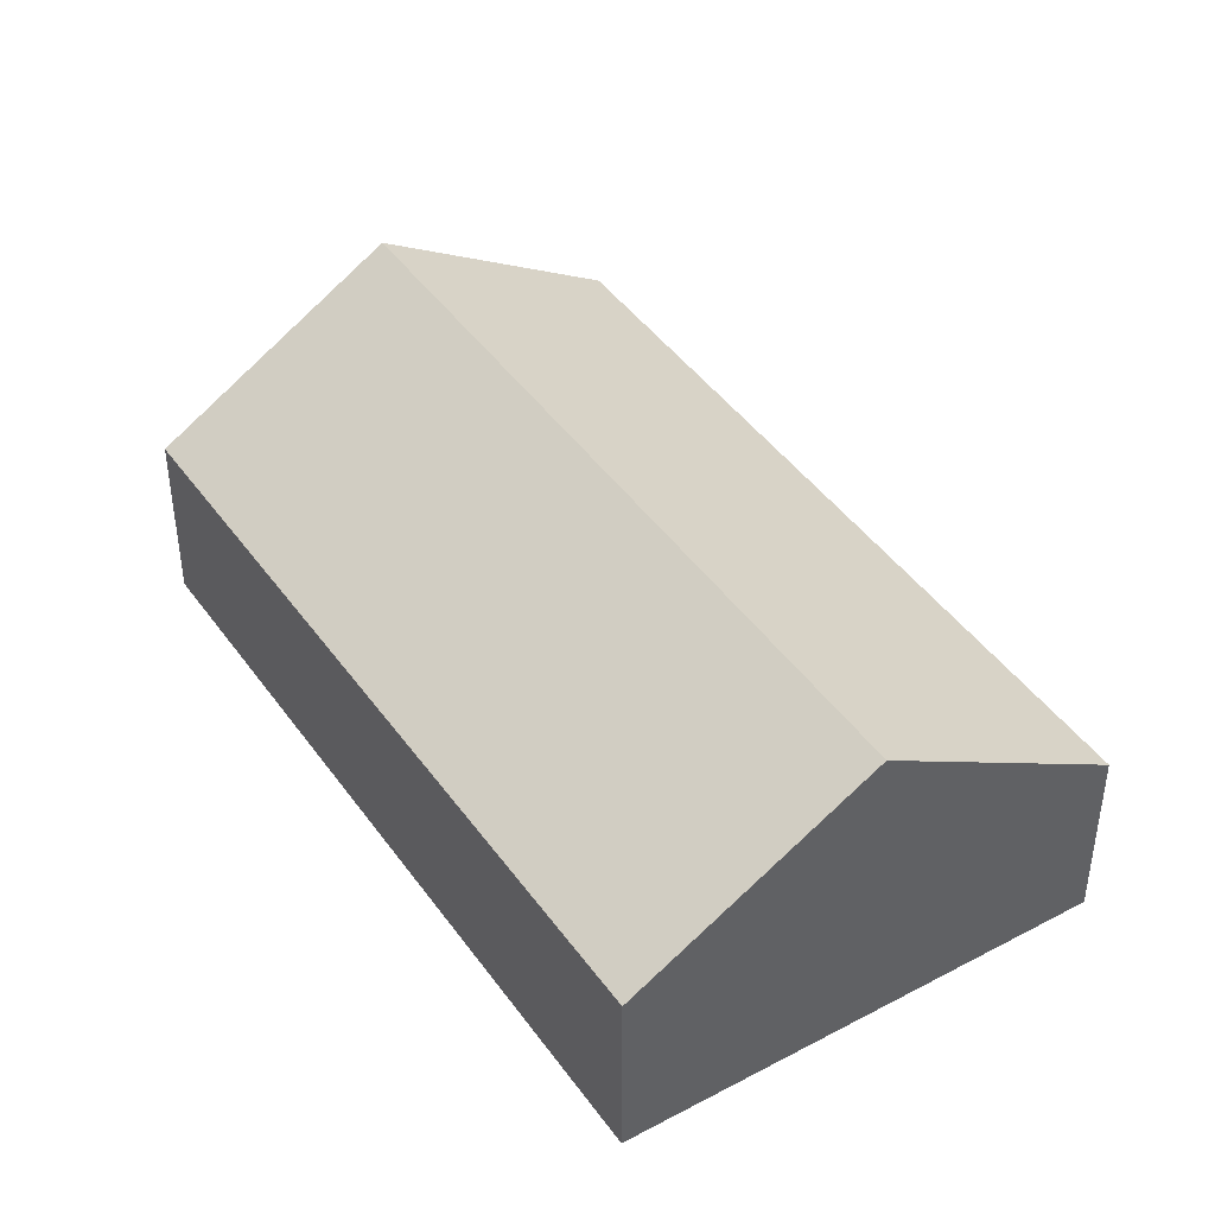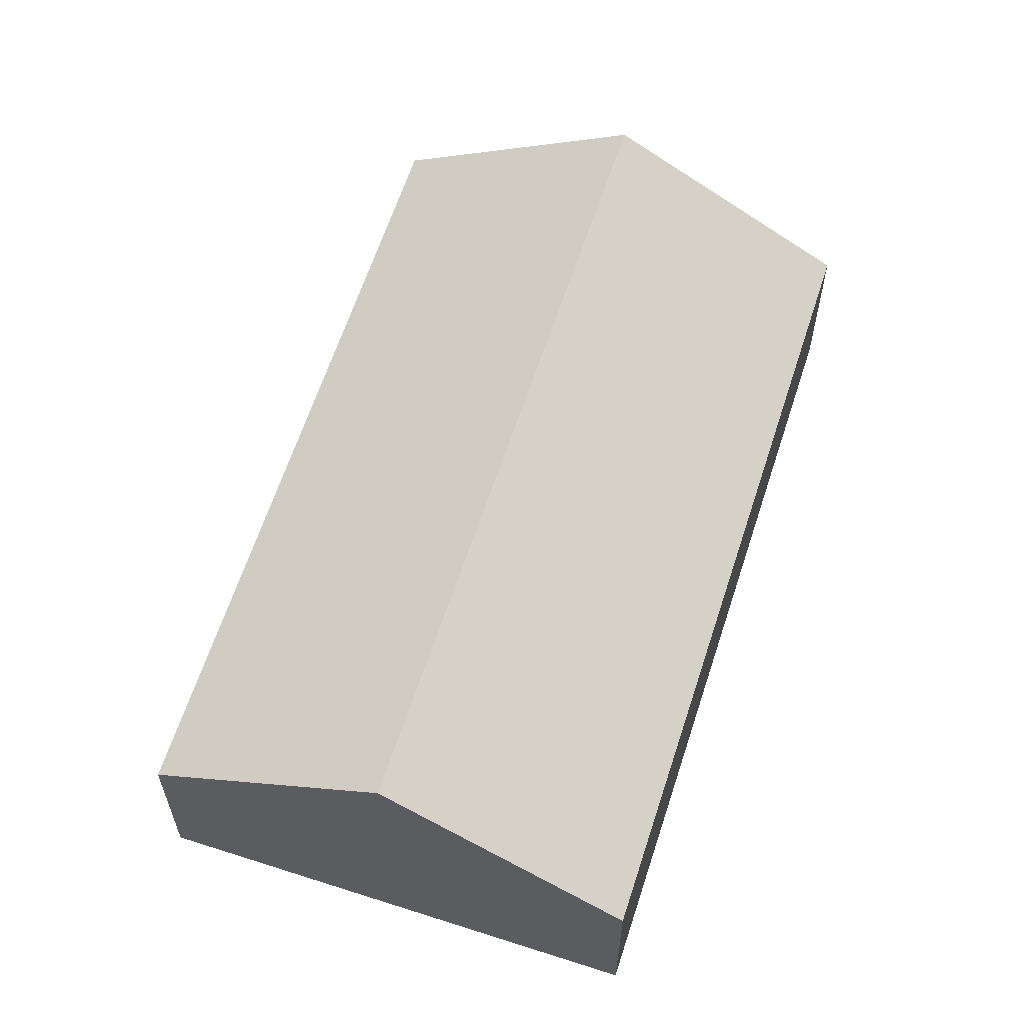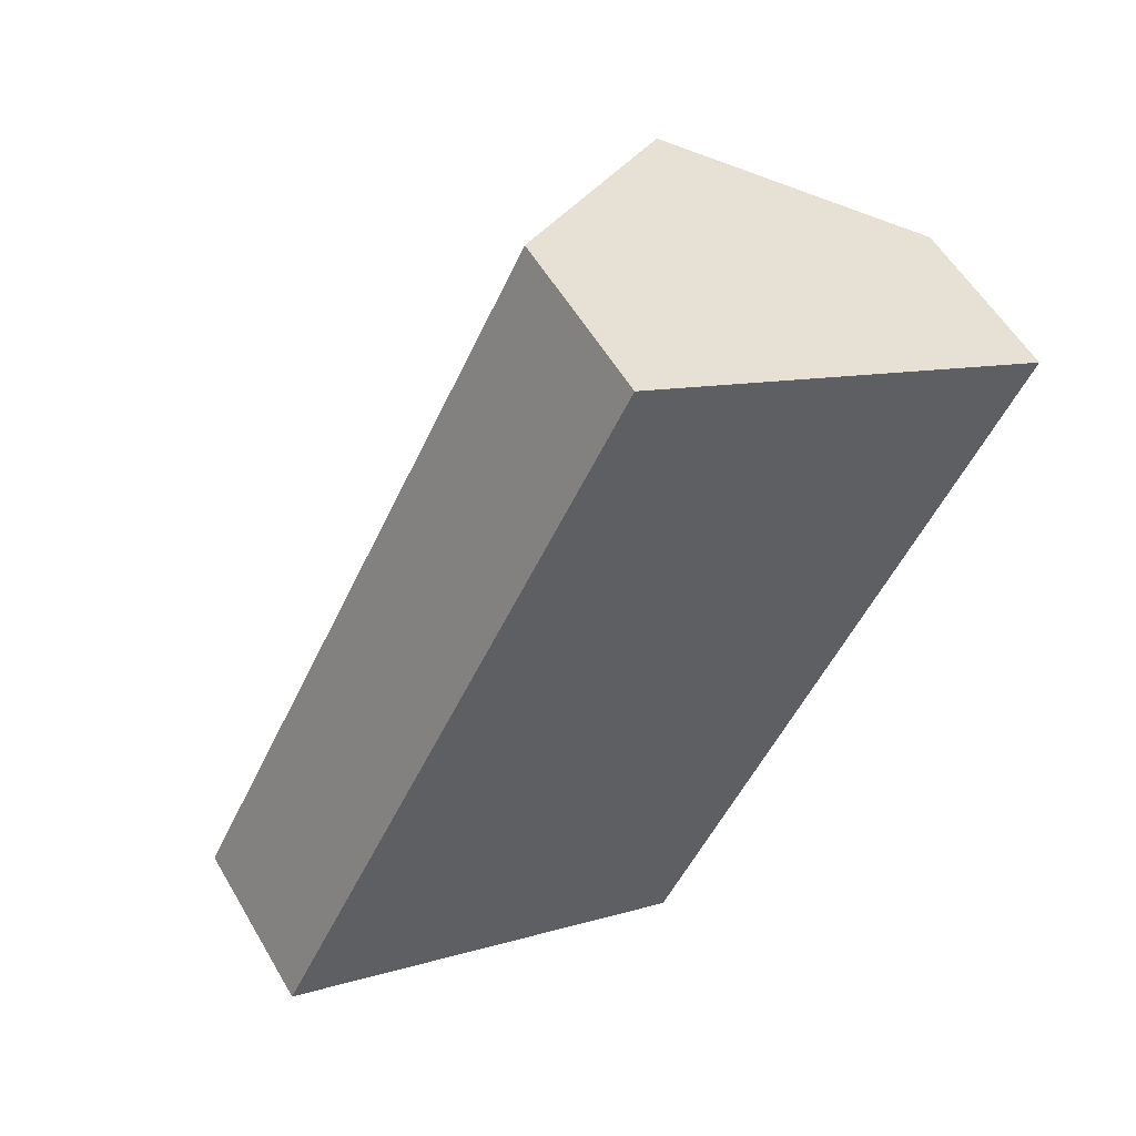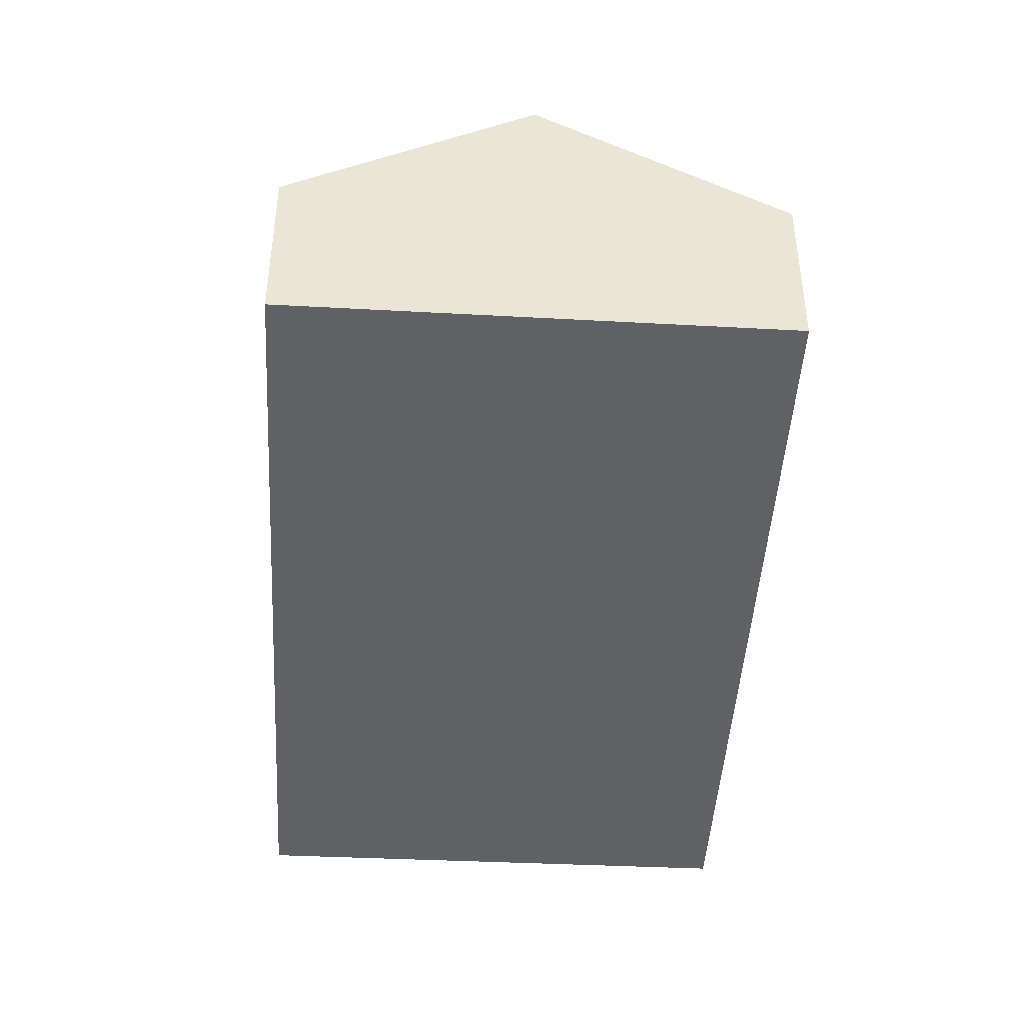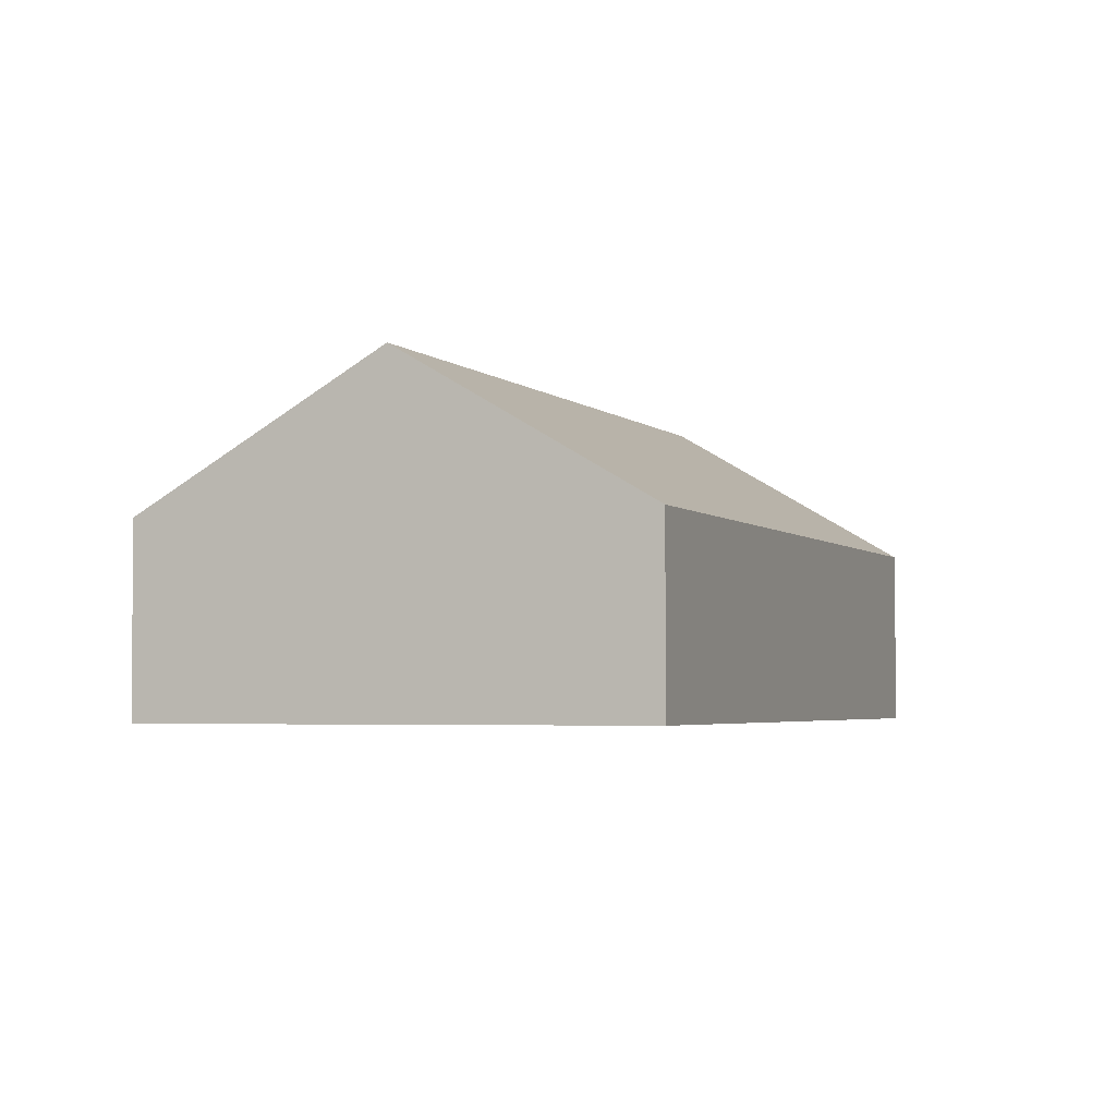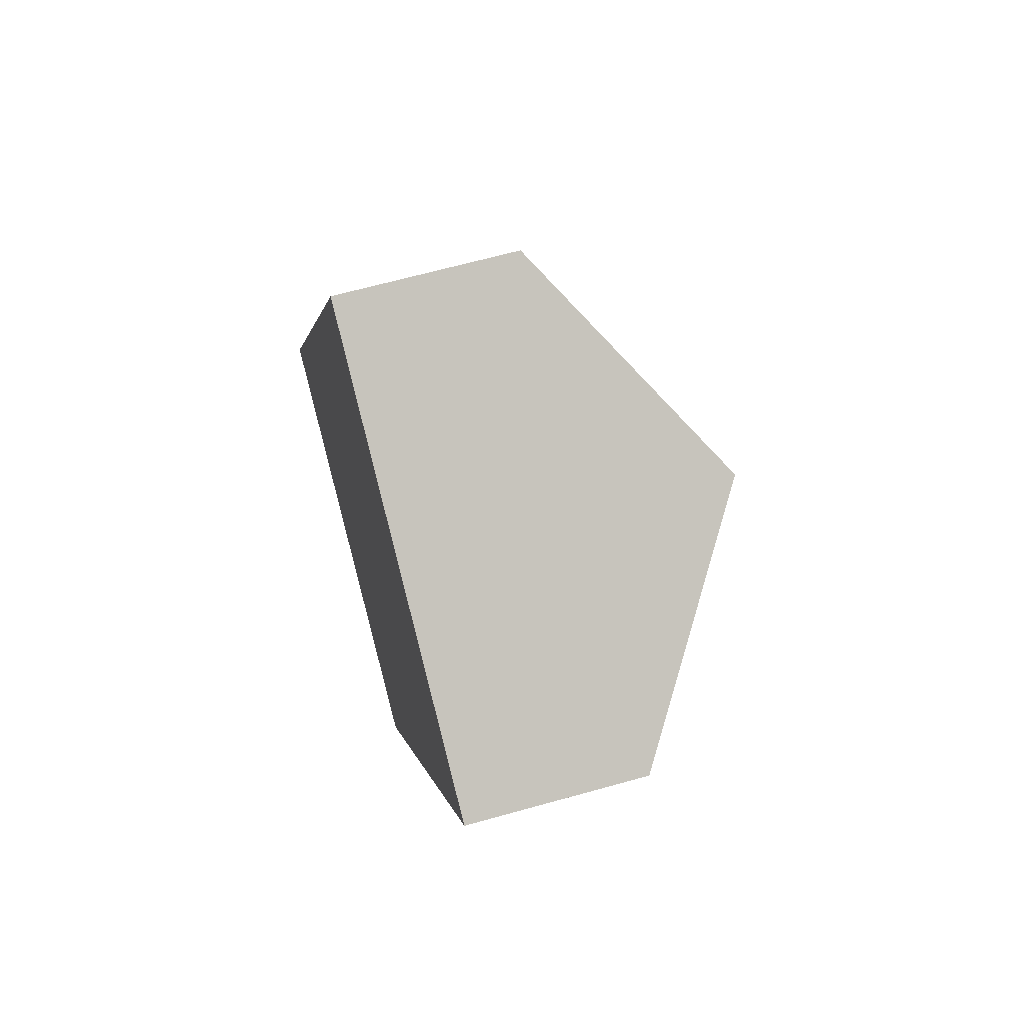
<metadata>
{"format":"obj","ext":"obj","renderer":"f3d","projection":"perspective","resolution":1024,"background":"white","views":[{"elev":43.3,"azim":175.1,"up":"+Y"},{"elev":61.6,"azim":-134.6,"up":"+Y"},{"elev":55.5,"azim":-29.9,"up":"+Z"},{"elev":-45.8,"azim":24.3,"up":"+Y"},{"elev":-3.2,"azim":-131.9,"up":"+Y"},{"elev":64.1,"azim":74.1,"up":"+Z"}]}
</metadata>
<code>
v  12.14 5.014 -6.256
v  16.53 8.969 16.9
v  22.66 4.921 13.65
v  6.113 8.969 -3.15
v  10.46 4.958 20.12
v  0 4.958 3.036e-16
v  0 0 0
v  10.46 -1.232e-15 20.12
v  16.53 -1.035e-15 16.9
v  22.66 -8.361e-16 13.65
v  12.14 3.831e-16 -6.256
v  6.113 1.929e-16 -3.15
g defaultobject
f 1 2 3
f 2 1 4
f 4 5 2
f 5 4 6
f 7 5 6
f 5 7 8
f 8 2 5
f 2 8 9
f 2 9 3
f 3 9 10
f 3 11 1
f 11 3 10
f 4 7 6
f 7 4 1
f 7 1 12
f 12 1 11
f 9 11 10
f 11 9 8
f 11 8 12
f 12 8 7

</code>
